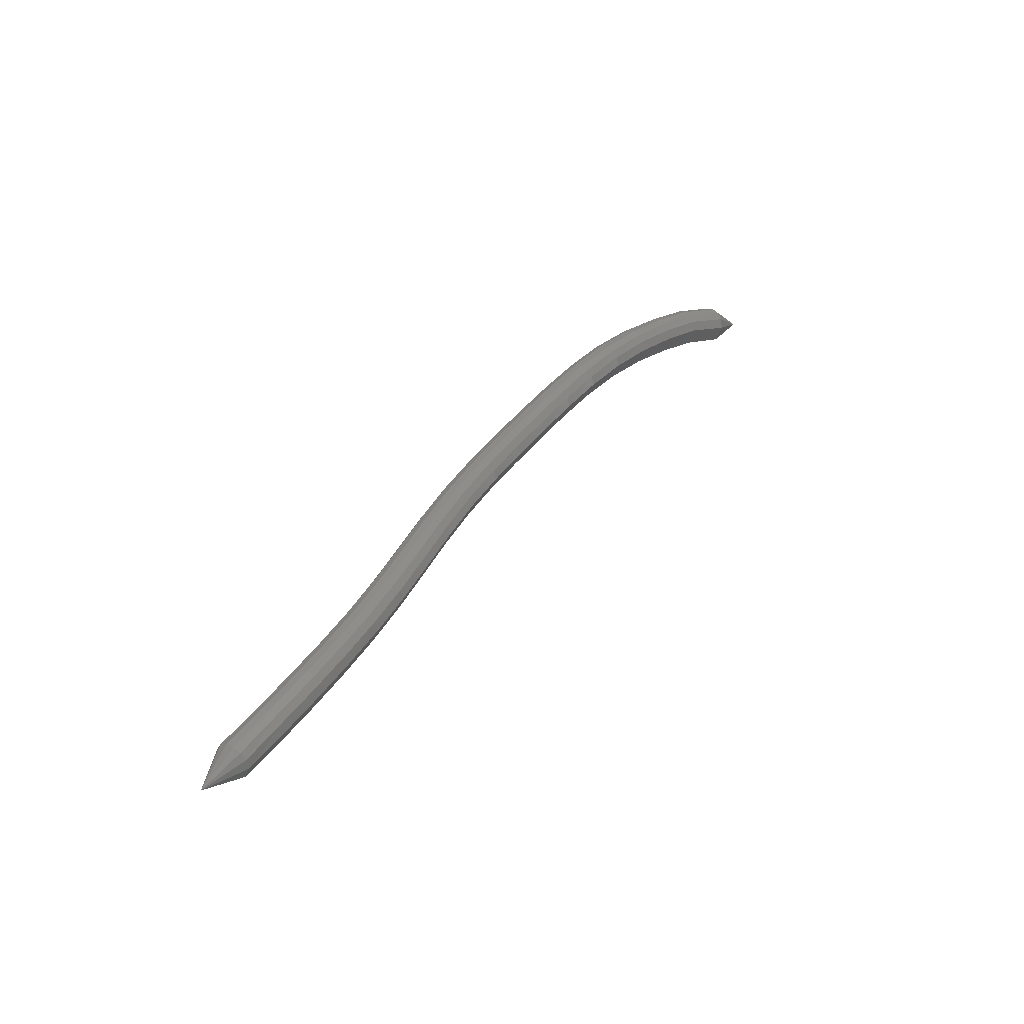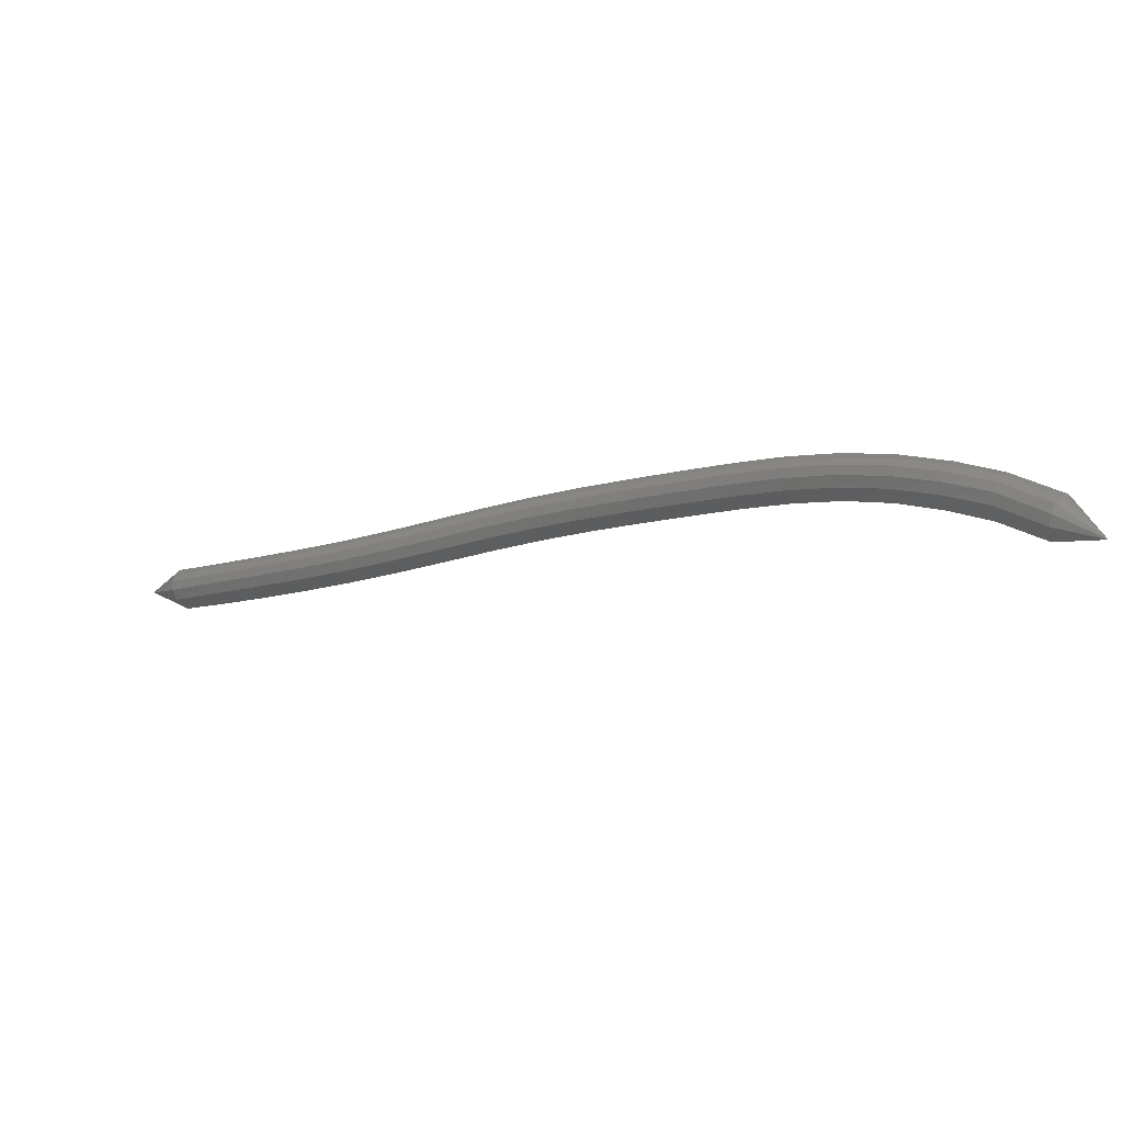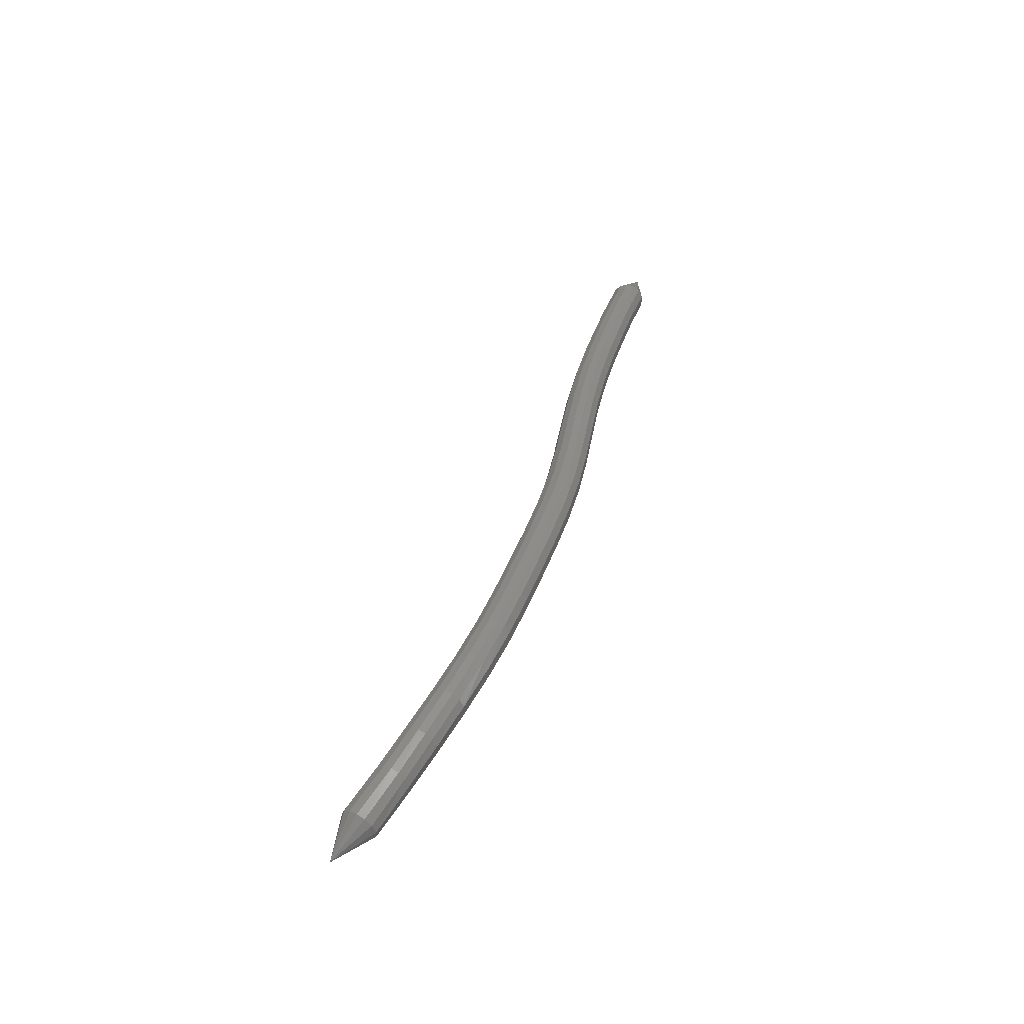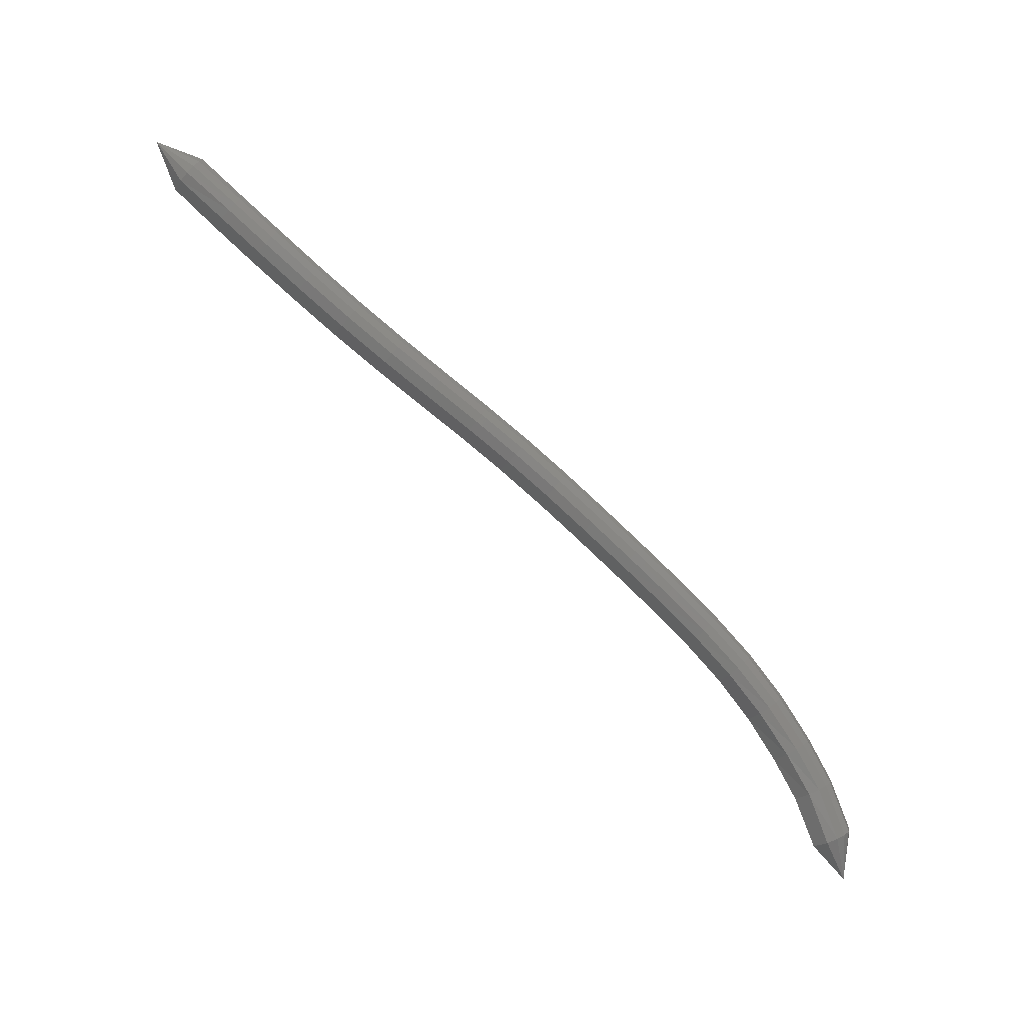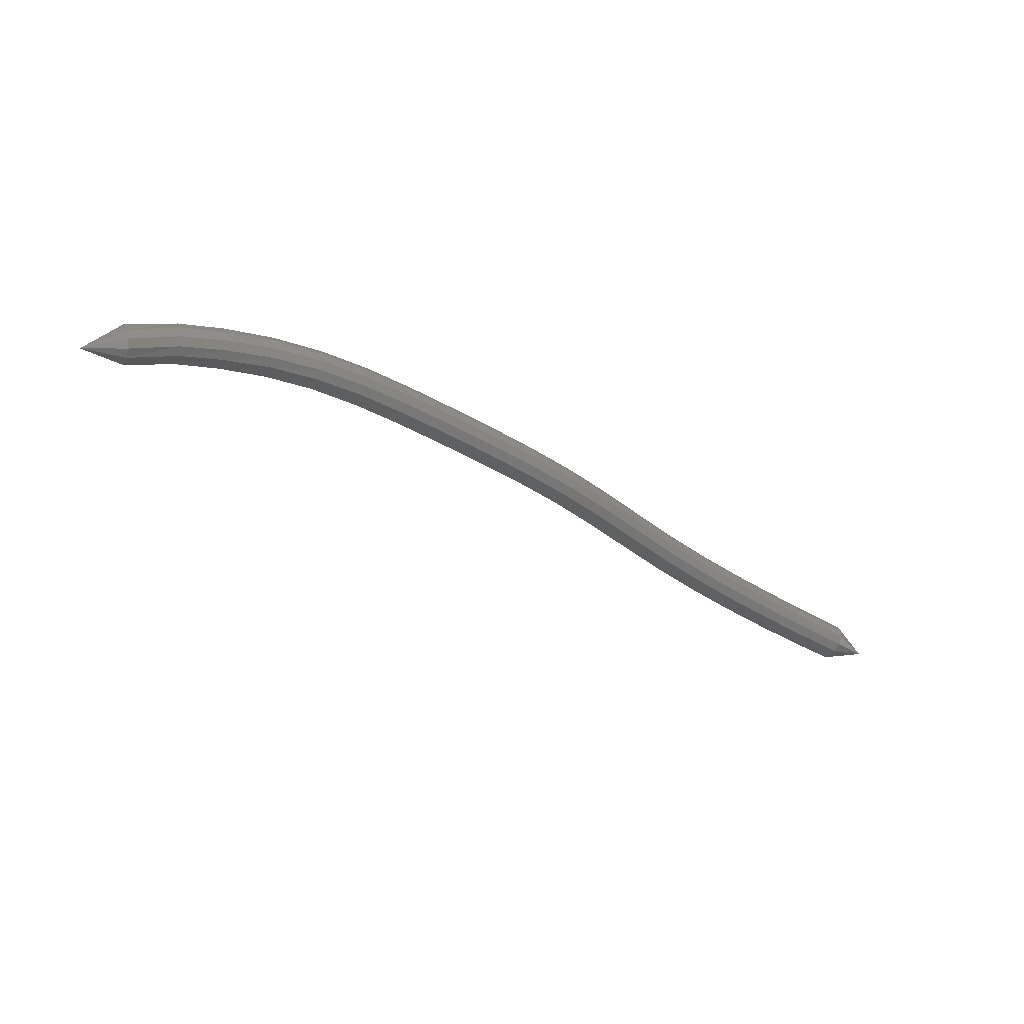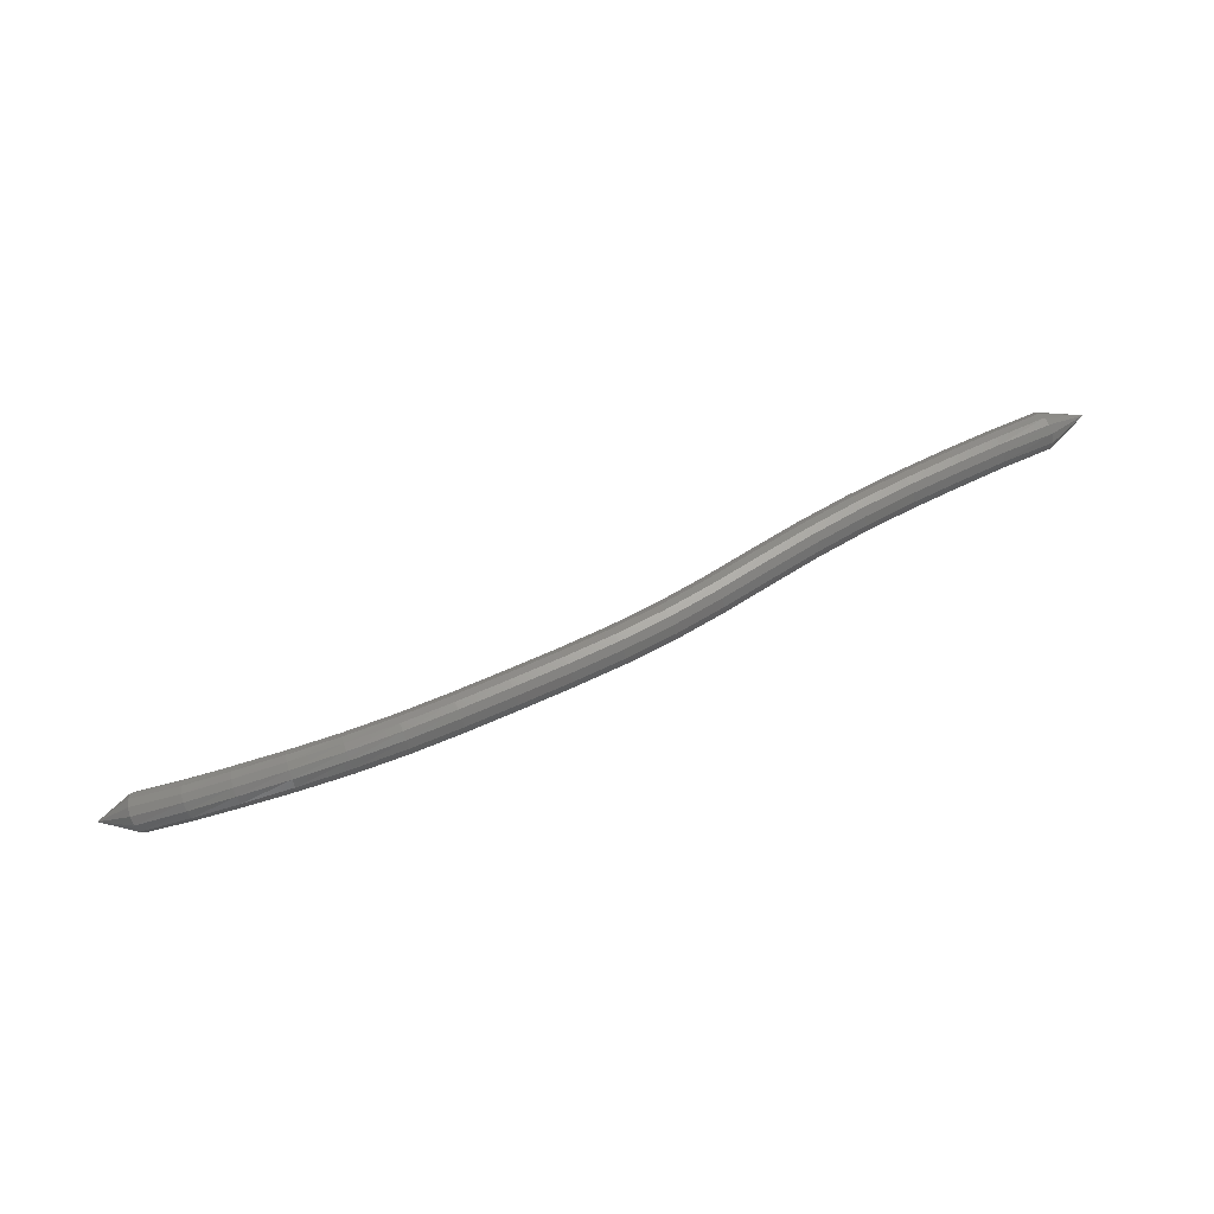
<metadata>
{"format":"stl","ext":"stl","renderer":"f3d","projection":"perspective","resolution":1024,"background":"white","views":[{"elev":41.5,"azim":-81.8,"up":"+Z"},{"elev":-61.8,"azim":23.2,"up":"+Y"},{"elev":36.9,"azim":82.5,"up":"+Z"},{"elev":-46.7,"azim":-36.6,"up":"+Y"},{"elev":-44.7,"azim":121.0,"up":"+Z"},{"elev":61.8,"azim":130.0,"up":"+Z"}]}
</metadata>
<code>
# stl→obj: 214 verts, 440 faces
v -94.33 6.523 308.1
v -93.66 5.936 307.8
v -93.54 6.22 307.7
v -92.74 5.498 307.8
v -92.61 5.797 307.7
v -91.92 5.132 307.8
v -91.79 5.434 307.7
v -90.99 4.744 307.8
v -90.87 5.048 307.7
v -90.03 4.37 307.8
v -89.91 4.678 307.7
v -89.04 4.033 307.8
v -88.94 4.345 307.7
v -88.05 3.733 307.8
v -87.96 4.049 307.7
v -87.09 3.449 307.8
v -86.99 3.764 307.7
v -86.16 3.142 307.8
v -86.05 3.452 307.7
v -85.26 2.79 307.8
v -85.13 3.094 307.7
v -84.35 2.395 307.8
v -84.22 2.695 307.7
v -83.45 1.977 307.8
v -83.31 2.275 307.7
v -82.55 1.548 307.8
v -82.4 1.844 307.7
v -81.68 1.104 307.8
v -81.53 1.395 307.7
v -80.86 0.6244 307.7
v -80.7 0.9059 307.7
v -80.1 0.098 307.6
v -79.92 0.369 307.6
v -79.38 -0.459 307.5
v -79.2 -0.196 307.4
v -78.75 -0.9938 307.3
v -78.57 -0.7369 307.2
v -78.08 -1.637 307
v -77.91 -1.393 306.9
v -77.3 -2.021 306.9
v -93.47 6.372 307.8
v -92.54 5.95 307.8
v -91.72 5.589 307.8
v -90.8 5.204 307.8
v -89.85 4.836 307.8
v -88.89 4.505 307.8
v -87.91 4.211 307.8
v -86.95 3.925 307.8
v -86 3.611 307.8
v -85.07 3.25 307.8
v -84.15 2.849 307.8
v -83.24 2.427 307.8
v -82.33 1.996 307.8
v -81.45 1.544 307.8
v -80.6 1.05 307.8
v -79.81 0.5078 307.7
v -79.07 -0.06142 307.5
v -78.43 -0.6052 307.3
v -77.78 -1.262 306.9
v -93.43 6.456 308
v -92.51 6.03 308
v -91.68 5.67 308
v -90.77 5.285 308
v -89.82 4.918 308
v -88.86 4.589 308
v -87.89 4.295 308
v -86.92 4.009 308
v -85.97 3.694 308
v -85.03 3.331 308
v -84.11 2.929 308
v -83.2 2.507 308
v -82.29 2.075 308
v -81.4 1.621 308
v -80.55 1.125 307.9
v -79.73 0.5801 307.8
v -78.98 0.008675 307.6
v -78.33 -0.5365 307.4
v -78.33 -0.5366 307.4
v -77.66 -1.19 307.1
v -93.43 6.46 308.2
v -92.51 6.024 308.2
v -91.69 5.664 308.2
v -90.77 5.28 308.2
v -89.83 4.912 308.2
v -88.86 4.583 308.2
v -87.89 4.289 308.2
v -86.92 4.003 308.2
v -85.97 3.688 308.2
v -85.04 3.326 308.2
v -84.12 2.924 308.2
v -83.2 2.501 308.2
v -82.29 2.069 308.2
v -81.4 1.616 308.2
v -80.53 1.12 308.1
v -79.7 0.5752 308
v -78.94 0.003929 307.8
v -78.27 -0.5411 307.6
v -78.27 -0.541 307.6
v -77.59 -1.187 307.3
v -93.47 6.378 308.4
v -92.55 5.939 308.4
v -91.72 5.577 308.4
v -90.81 5.192 308.4
v -89.86 4.824 308.4
v -88.89 4.493 308.4
v -87.92 4.198 308.4
v -86.95 3.913 308.4
v -86 3.599 308.4
v -85.07 3.239 308.4
v -84.15 2.838 308.4
v -83.24 2.416 308.4
v -82.33 1.985 308.4
v -81.44 1.532 308.4
v -80.57 1.039 308.3
v -79.73 0.4974 308.2
v -78.95 -0.07149 308
v -78.27 -0.6148 307.8
v -77.58 -1.257 307.4
v -93.52 6.245 308.5
v -92.6 5.814 308.5
v -91.78 5.451 308.5
v -90.86 5.065 308.5
v -89.91 4.695 308.5
v -88.93 4.363 308.5
v -87.96 4.067 308.5
v -86.99 3.781 308.5
v -86.05 3.47 308.5
v -85.12 3.111 308.5
v -84.21 2.712 308.5
v -83.3 2.291 308.5
v -82.39 1.861 308.5
v -81.5 1.411 308.4
v -80.63 0.9216 308.4
v -79.79 0.3842 308.3
v -79.01 -0.1814 308.1
v -78.32 -0.7224 307.9
v -77.63 -1.371 307.6
v -93.59 6.099 308.5
v -92.66 5.678 308.5
v -91.84 5.314 308.5
v -90.92 4.927 308.5
v -89.96 4.555 308.5
v -88.98 4.221 308.5
v -88 3.923 308.5
v -87.03 3.639 308.5
v -86.1 3.329 308.5
v -85.18 2.973 308.5
v -84.27 2.576 308.5
v -83.36 2.156 308.5
v -82.46 1.726 308.5
v -81.57 1.279 308.5
v -80.71 0.7938 308.4
v -79.88 0.2611 308.3
v -79.09 -0.3007 308.2
v -78.4 -0.8393 307.9
v -77.72 -1.497 307.6
v -93.65 5.959 308.4
v -92.73 5.541 308.4
v -91.9 5.175 308.4
v -90.98 4.788 308.4
v -90.01 4.414 308.4
v -89.03 4.078 308.4
v -88.04 3.779 308.4
v -87.08 3.494 308.4
v -86.15 3.187 308.4
v -85.24 2.834 308.4
v -84.33 2.439 308.4
v -83.43 2.019 308.4
v -82.52 1.591 308.4
v -81.64 1.146 308.4
v -80.79 0.6648 308.4
v -79.97 0.1369 308.3
v -79.19 -0.4212 308.1
v -78.51 -0.9572 307.9
v -77.83 -1.617 307.6
v -93.7 5.855 308.3
v -92.77 5.43 308.3
v -91.95 5.064 308.3
v -91.02 4.675 308.3
v -90.05 4.3 308.3
v -89.06 3.962 308.3
v -88.07 3.662 308.3
v -87.11 3.378 308.3
v -86.19 3.072 308.3
v -85.28 2.721 308.3
v -84.38 2.328 308.3
v -83.48 1.909 308.3
v -82.58 1.481 308.3
v -81.7 1.038 308.3
v -80.86 0.5607 308.3
v -80.05 0.0367 308.2
v -79.29 -0.5185 308
v -78.62 -1.052 307.8
v -77.94 -1.707 307.5
v -93.72 5.812 308.1
v -92.8 5.376 308.1
v -91.97 5.009 308.1
v -91.05 4.62 308.1
v -90.08 4.244 308.1
v -89.08 3.905 308.1
v -88.09 3.605 308.1
v -87.13 3.321 308.1
v -86.21 3.016 308.1
v -85.31 2.666 308.1
v -84.41 2.273 308.1
v -83.5 1.855 308.1
v -82.6 1.428 308.1
v -81.73 0.9856 308.1
v -80.91 0.5097 308.1
v -80.05 0.03669 308.2
v -80.12 -0.01246 308
v -79.38 -0.5661 307.8
v -78.72 -1.099 307.7
v -78.04 -1.744 307.3
f 1 1 2
f 2 1 3
f 2 3 4
f 4 3 5
f 4 5 6
f 6 5 7
f 6 7 8
f 8 7 9
f 8 9 10
f 10 9 11
f 10 11 12
f 12 11 13
f 12 13 14
f 14 13 15
f 14 15 16
f 16 15 17
f 16 17 18
f 18 17 19
f 18 19 20
f 20 19 21
f 20 21 22
f 22 21 23
f 22 23 24
f 24 23 25
f 24 25 26
f 26 25 27
f 26 27 28
f 28 27 29
f 28 29 30
f 30 29 31
f 30 31 32
f 32 31 33
f 32 33 34
f 34 33 35
f 34 35 36
f 36 35 37
f 36 37 38
f 38 37 39
f 38 39 40
f 40 39 40
f 1 1 3
f 3 1 41
f 3 41 5
f 5 41 42
f 5 42 7
f 7 42 43
f 7 43 9
f 9 43 44
f 9 44 11
f 11 44 45
f 11 45 13
f 13 45 46
f 13 46 15
f 15 46 47
f 15 47 17
f 17 47 48
f 17 48 19
f 19 48 49
f 19 49 21
f 21 49 50
f 21 50 23
f 23 50 51
f 23 51 25
f 25 51 52
f 25 52 27
f 27 52 53
f 27 53 29
f 29 53 54
f 29 54 31
f 31 54 55
f 31 55 33
f 33 55 56
f 33 56 35
f 35 56 57
f 35 57 37
f 37 57 58
f 37 58 39
f 39 58 59
f 39 59 40
f 40 59 40
f 1 1 41
f 41 1 60
f 41 60 42
f 42 60 61
f 42 61 43
f 43 61 62
f 43 62 44
f 44 62 63
f 44 63 45
f 45 63 64
f 45 64 46
f 46 64 65
f 46 65 47
f 47 65 66
f 47 66 48
f 48 66 67
f 48 67 49
f 49 67 68
f 49 68 50
f 50 68 69
f 50 69 51
f 51 69 70
f 51 70 52
f 52 70 71
f 52 71 53
f 53 71 72
f 53 72 54
f 54 72 73
f 54 73 55
f 55 73 74
f 55 74 56
f 56 74 75
f 56 75 57
f 57 75 76
f 57 76 58
f 58 76 77
f 58 78 59
f 59 78 79
f 59 79 40
f 40 79 40
f 1 1 60
f 60 1 80
f 60 80 61
f 61 80 81
f 61 81 62
f 62 81 82
f 62 82 63
f 63 82 83
f 63 83 64
f 64 83 84
f 64 84 65
f 65 84 85
f 65 85 66
f 66 85 86
f 66 86 67
f 67 86 87
f 67 87 68
f 68 87 88
f 68 88 69
f 69 88 89
f 69 89 70
f 70 89 90
f 70 90 71
f 71 90 91
f 71 91 72
f 72 91 92
f 72 92 73
f 73 92 93
f 73 93 74
f 74 93 94
f 74 94 75
f 75 94 95
f 75 95 76
f 76 95 96
f 76 96 77
f 77 96 97
f 78 98 79
f 79 98 99
f 79 99 40
f 40 99 40
f 1 1 80
f 80 1 100
f 80 100 81
f 81 100 101
f 81 101 82
f 82 101 102
f 82 102 83
f 83 102 103
f 83 103 84
f 84 103 104
f 84 104 85
f 85 104 105
f 85 105 86
f 86 105 106
f 86 106 87
f 87 106 107
f 87 107 88
f 88 107 108
f 88 108 89
f 89 108 109
f 89 109 90
f 90 109 110
f 90 110 91
f 91 110 111
f 91 111 92
f 92 111 112
f 92 112 93
f 93 112 113
f 93 113 94
f 94 113 114
f 94 114 95
f 95 114 115
f 95 115 96
f 96 115 116
f 96 116 97
f 97 116 117
f 98 117 99
f 99 117 118
f 99 118 40
f 40 118 40
f 1 1 100
f 100 1 119
f 100 119 101
f 101 119 120
f 101 120 102
f 102 120 121
f 102 121 103
f 103 121 122
f 103 122 104
f 104 122 123
f 104 123 105
f 105 123 124
f 105 124 106
f 106 124 125
f 106 125 107
f 107 125 126
f 107 126 108
f 108 126 127
f 108 127 109
f 109 127 128
f 109 128 110
f 110 128 129
f 110 129 111
f 111 129 130
f 111 130 112
f 112 130 131
f 112 131 113
f 113 131 132
f 113 132 114
f 114 132 133
f 114 133 115
f 115 133 134
f 115 134 116
f 116 134 135
f 116 135 117
f 117 135 136
f 117 136 118
f 118 136 137
f 118 137 40
f 40 137 40
f 1 1 119
f 119 1 138
f 119 138 120
f 120 138 139
f 120 139 121
f 121 139 140
f 121 140 122
f 122 140 141
f 122 141 123
f 123 141 142
f 123 142 124
f 124 142 143
f 124 143 125
f 125 143 144
f 125 144 126
f 126 144 145
f 126 145 127
f 127 145 146
f 127 146 128
f 128 146 147
f 128 147 129
f 129 147 148
f 129 148 130
f 130 148 149
f 130 149 131
f 131 149 150
f 131 150 132
f 132 150 151
f 132 151 133
f 133 151 152
f 133 152 134
f 134 152 153
f 134 153 135
f 135 153 154
f 135 154 136
f 136 154 155
f 136 155 137
f 137 155 156
f 137 156 40
f 40 156 40
f 1 1 138
f 138 1 157
f 138 157 139
f 139 157 158
f 139 158 140
f 140 158 159
f 140 159 141
f 141 159 160
f 141 160 142
f 142 160 161
f 142 161 143
f 143 161 162
f 143 162 144
f 144 162 163
f 144 163 145
f 145 163 164
f 145 164 146
f 146 164 165
f 146 165 147
f 147 165 166
f 147 166 148
f 148 166 167
f 148 167 149
f 149 167 168
f 149 168 150
f 150 168 169
f 150 169 151
f 151 169 170
f 151 170 152
f 152 170 171
f 152 171 153
f 153 171 172
f 153 172 154
f 154 172 173
f 154 173 155
f 155 173 174
f 155 174 156
f 156 174 175
f 156 175 40
f 40 175 40
f 1 1 157
f 157 1 176
f 157 176 158
f 158 176 177
f 158 177 159
f 159 177 178
f 159 178 160
f 160 178 179
f 160 179 161
f 161 179 180
f 161 180 162
f 162 180 181
f 162 181 163
f 163 181 182
f 163 182 164
f 164 182 183
f 164 183 165
f 165 183 184
f 165 184 166
f 166 184 185
f 166 185 167
f 167 185 186
f 167 186 168
f 168 186 187
f 168 187 169
f 169 187 188
f 169 188 170
f 170 188 189
f 170 189 171
f 171 189 190
f 171 190 172
f 172 190 191
f 172 191 173
f 173 191 192
f 173 192 174
f 174 192 193
f 174 193 175
f 175 193 194
f 175 194 40
f 40 194 40
f 1 1 176
f 176 1 195
f 176 195 177
f 177 195 196
f 177 196 178
f 178 196 197
f 178 197 179
f 179 197 198
f 179 198 180
f 180 198 199
f 180 199 181
f 181 199 200
f 181 200 182
f 182 200 201
f 182 201 183
f 183 201 202
f 183 202 184
f 184 202 203
f 184 203 185
f 185 203 204
f 185 204 186
f 186 204 205
f 186 205 187
f 187 205 206
f 187 206 188
f 188 206 207
f 188 207 189
f 189 207 208
f 189 208 190
f 190 208 209
f 190 209 210
f 210 209 211
f 210 211 192
f 192 211 212
f 192 212 193
f 193 212 213
f 193 213 194
f 194 213 214
f 194 214 40
f 40 214 40
f 1 1 195
f 195 1 2
f 195 2 196
f 196 2 4
f 196 4 197
f 197 4 6
f 197 6 198
f 198 6 8
f 198 8 199
f 199 8 10
f 199 10 200
f 200 10 12
f 200 12 201
f 201 12 14
f 201 14 202
f 202 14 16
f 202 16 203
f 203 16 18
f 203 18 204
f 204 18 20
f 204 20 205
f 205 20 22
f 205 22 206
f 206 22 24
f 206 24 207
f 207 24 26
f 207 26 208
f 208 26 28
f 208 28 209
f 209 28 30
f 209 30 211
f 211 30 32
f 211 32 212
f 212 32 34
f 212 34 213
f 213 34 36
f 213 36 214
f 214 36 38
f 214 38 40
f 40 38 40

</code>
